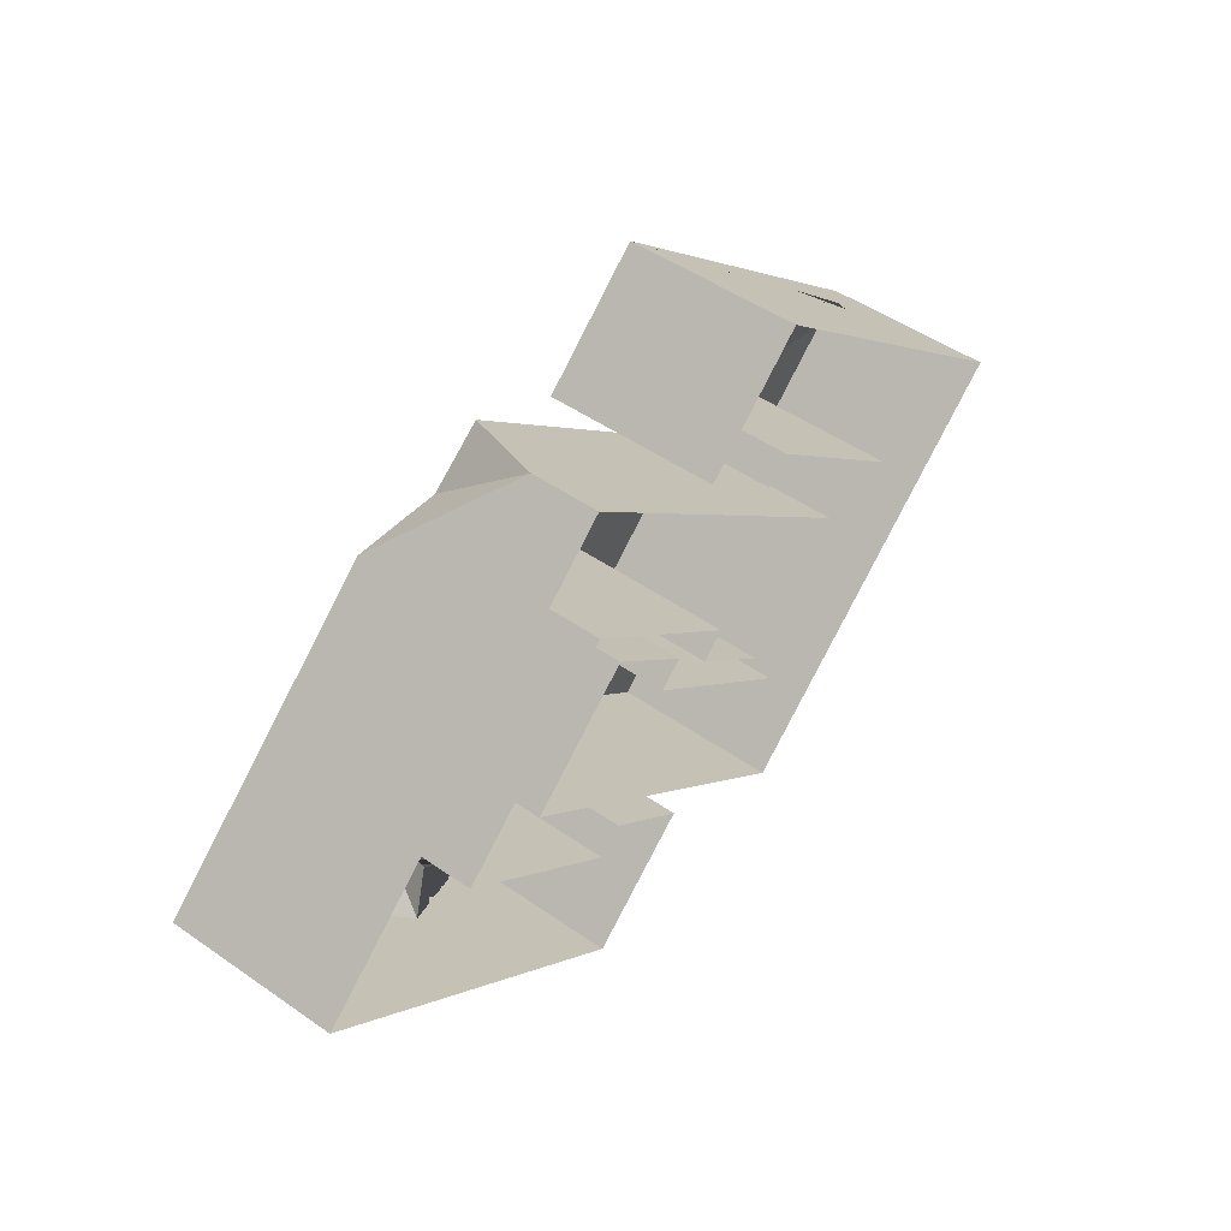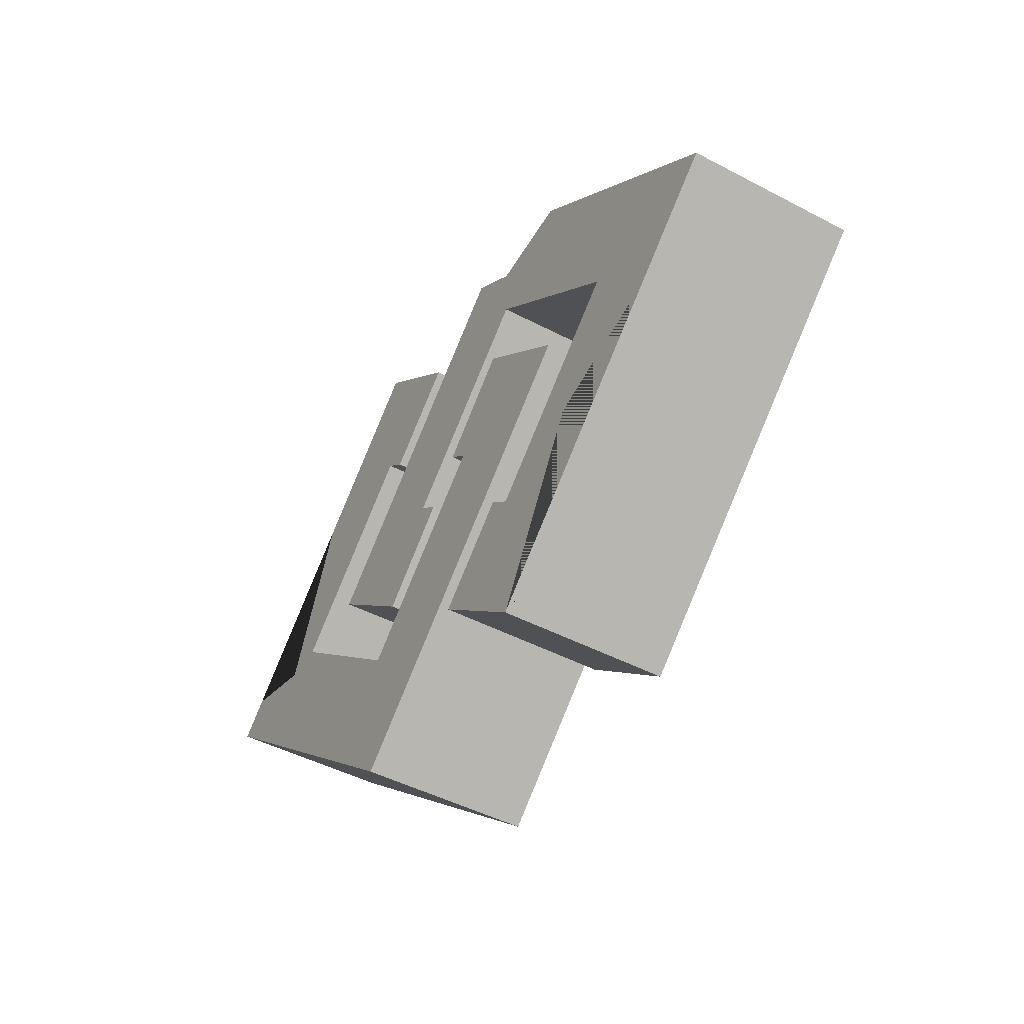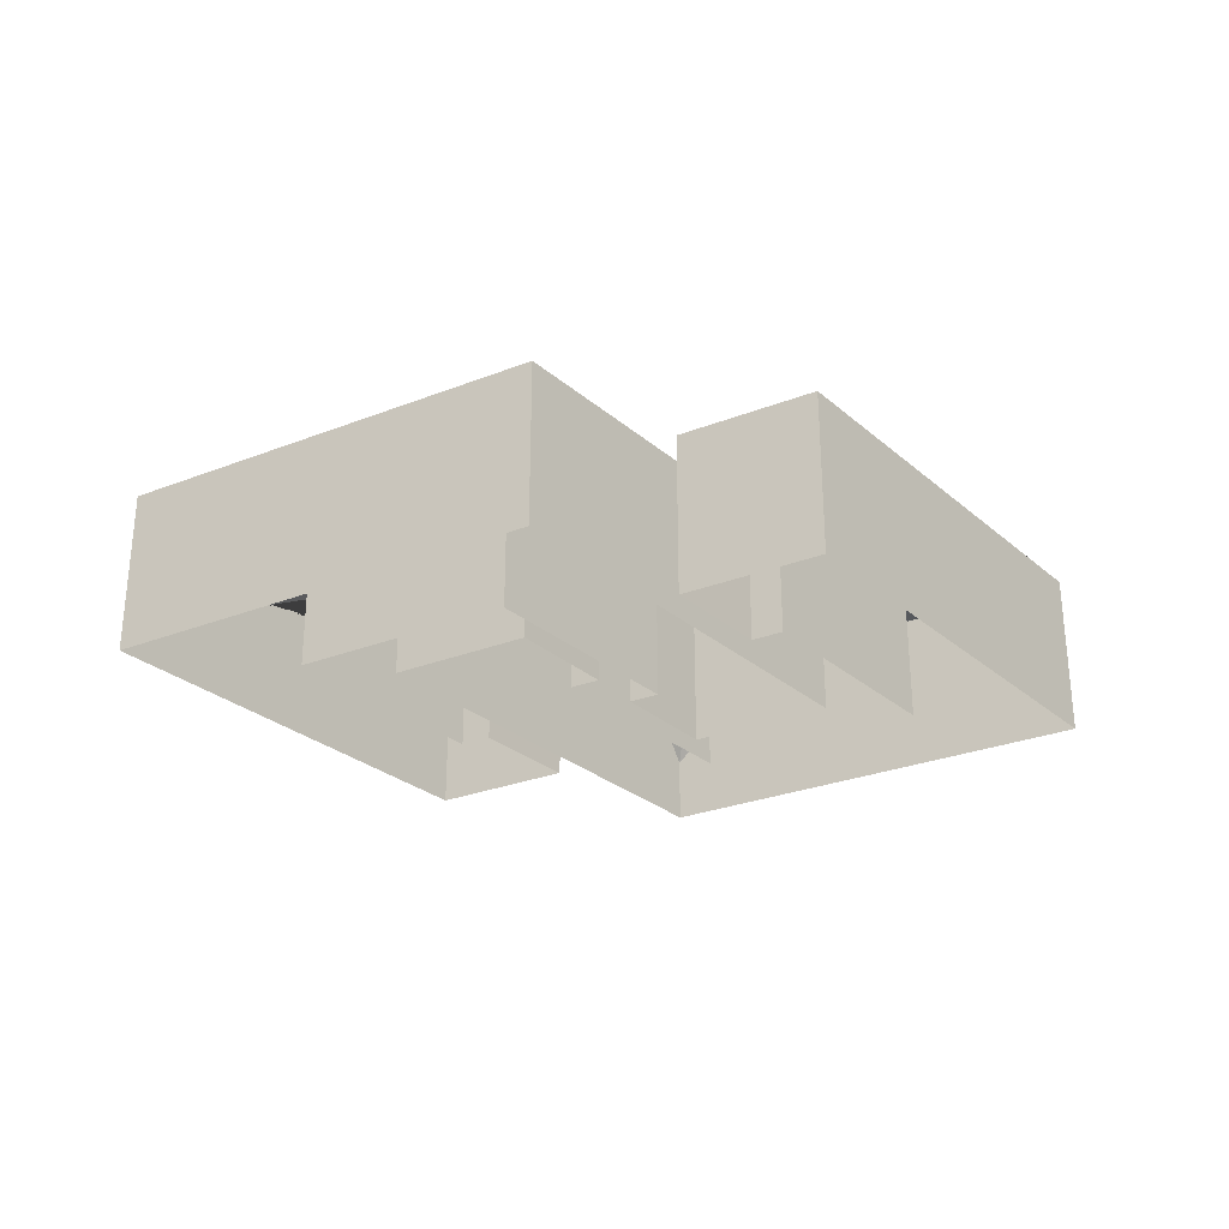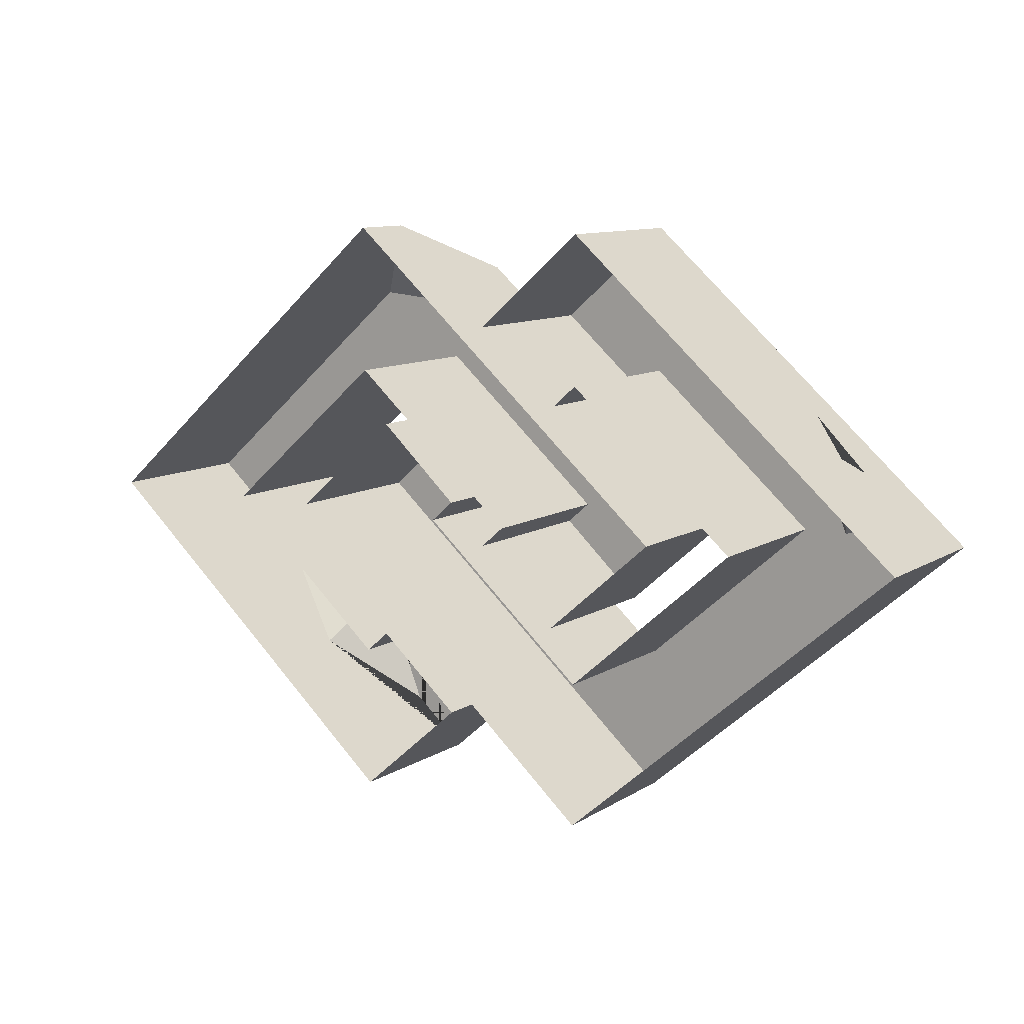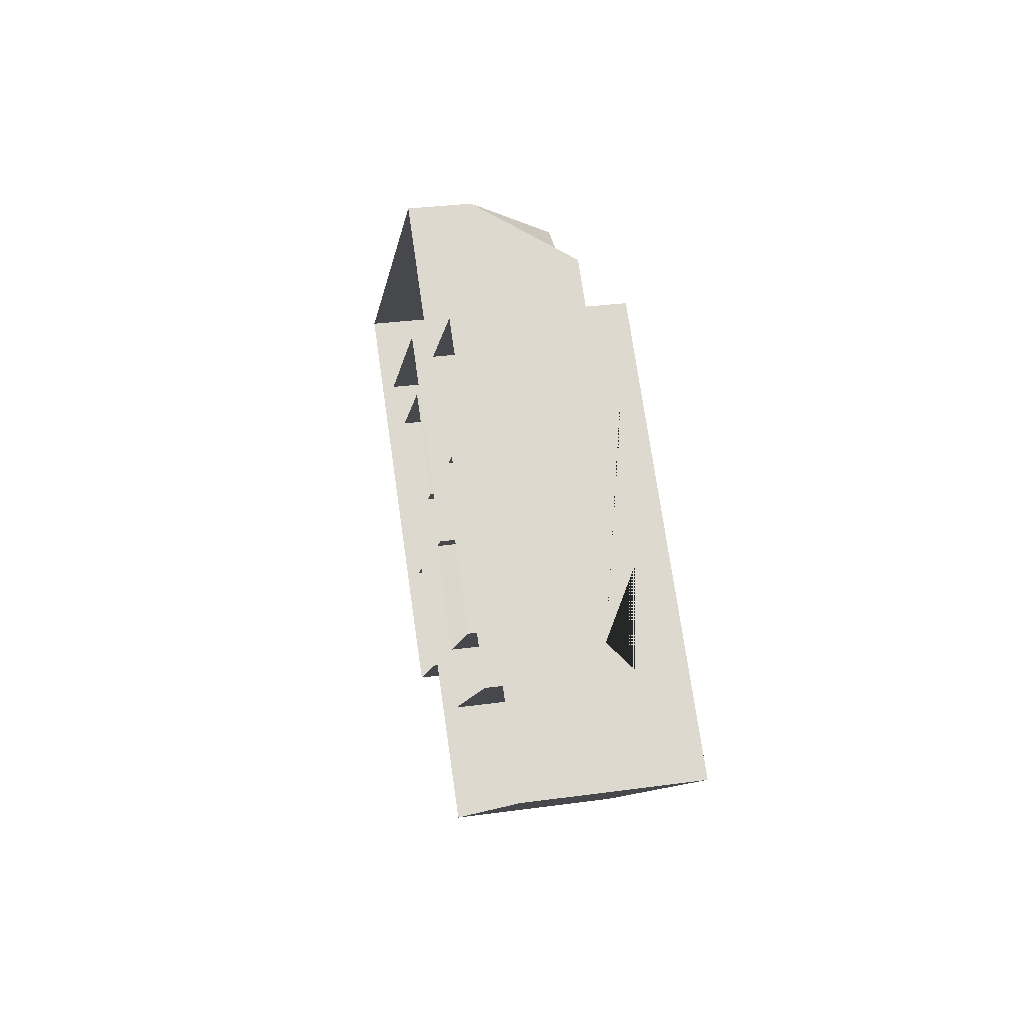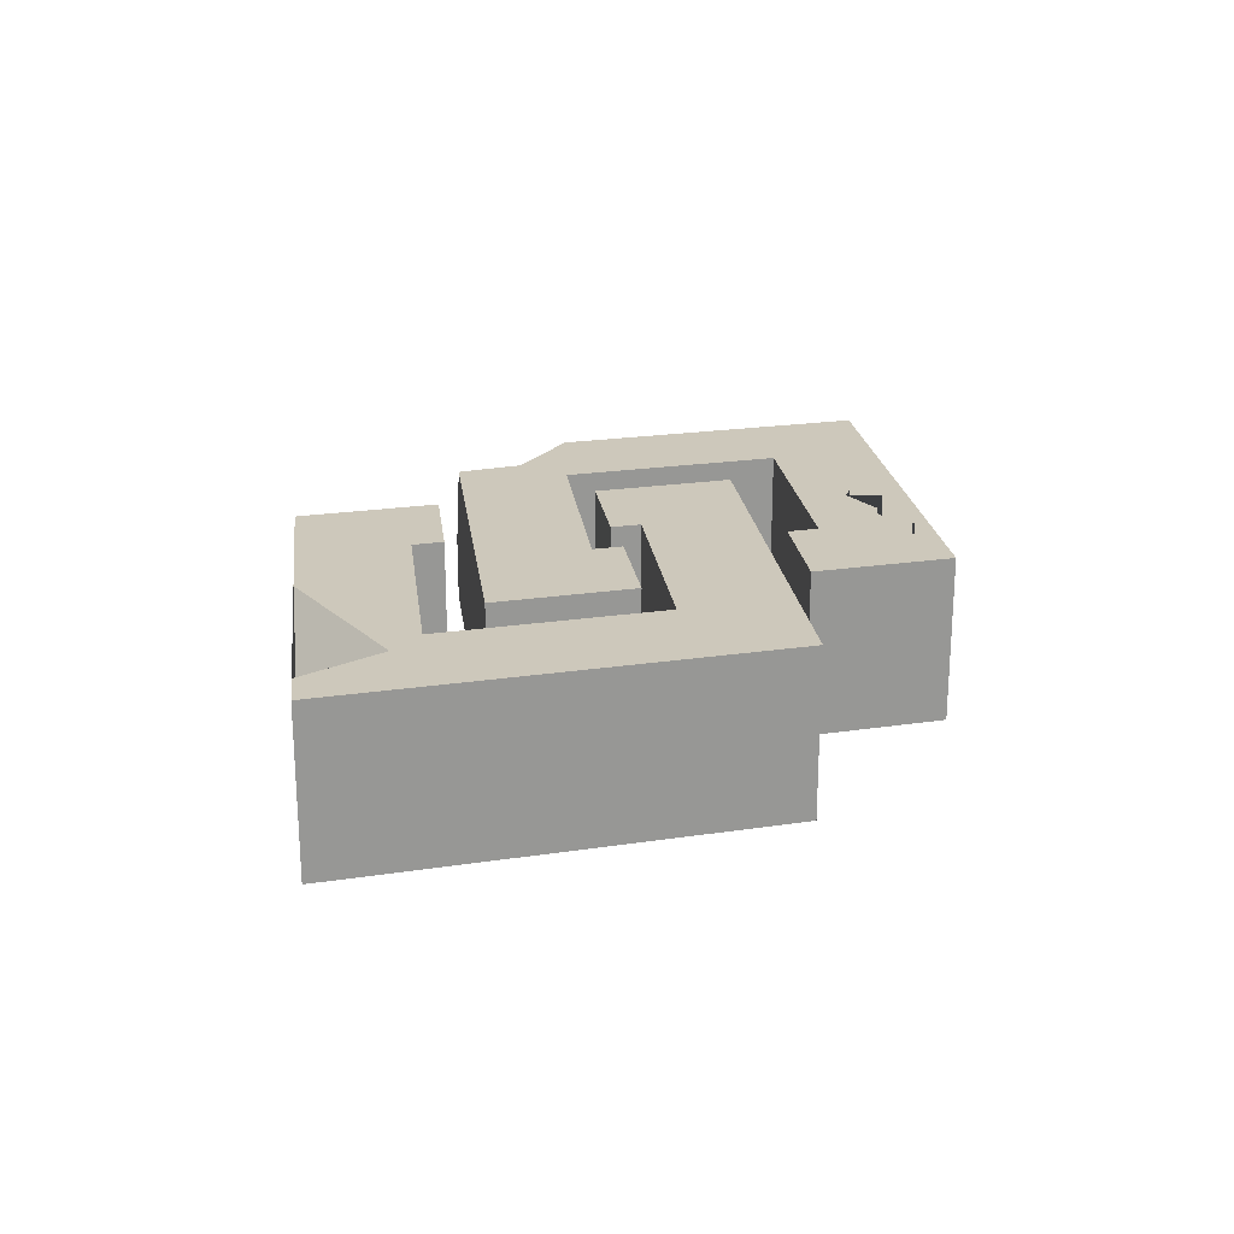
<metadata>
{"format":"obj","ext":"obj","renderer":"f3d","projection":"perspective","resolution":1024,"background":"white","views":[{"elev":49.4,"azim":127.5,"up":"+Y"},{"elev":-47.1,"azim":59.3,"up":"+Y"},{"elev":-27.9,"azim":-10.6,"up":"+Z"},{"elev":10.4,"azim":-146.4,"up":"+Y"},{"elev":31.7,"azim":-100.9,"up":"+Y"},{"elev":21.8,"azim":-56.1,"up":"+Z"}]}
</metadata>
<code>
v -41.48 0 7.392
v -11.4 -26.34 7.392
v -11.4 26.34 7.392
v 18.69 0 7.392
v -26.57 0 7.392
v -11.4 -13.29 7.392
v 3.779 0 7.392
v -11.4 13.29 7.392
v 9.028 8.457 7.392
v 1.713 1.809 7.392
v -9.263 11.42 7.392
v -1.789 17.93 7.392
v -41.48 0 -7.392
v -11.4 -26.34 -7.392
v -11.4 -13.29 -7.392
v -26.57 0 -7.392
v 18.69 0 -7.392
v 3.779 0 -7.392
v 9.028 8.457 -7.392
v 1.713 1.809 -7.392
v -11.4 26.34 -7.392
v -11.4 13.29 -7.392
v -1.789 17.93 -7.392
v -9.263 11.42 -7.392
v 41.48 0 7.392
v 11.4 26.34 -1.595
v 11.4 -26.34 7.392
v -18.69 0 7.392
v 26.57 0 7.392
v 11.4 13.29 7.392
v -3.779 0 7.392
v 11.4 -13.29 7.392
v -9.029 -8.457 7.392
v -1.713 -1.809 7.392
v 9.263 -11.42 7.392
v 1.789 -17.93 7.392
v 41.48 0 -7.392
v 11.4 26.34 -7.392
v 11.4 13.29 -7.392
v 26.57 0 -7.392
v -18.69 0 -7.392
v -3.779 0 -7.392
v -9.029 -8.457 -7.392
v -1.713 -1.809 -7.392
v 11.4 -26.34 -7.392
v 11.4 -13.29 -7.392
v 1.789 -17.93 -7.392
v 9.263 -11.42 -7.392
v 32.97 -7.451 7.392
v 16.27 -22.08 7.392
v 20.65 -10.95 7.392
v 23.33 -15.89 1.603
v 19.54 19.21 7.392
v 6.581 22.12 7.392
v 11.4 18.52 7.392
v -38.52 2.589 7.392
v -24.29 15.05 7.392
v -30.5 0 7.392
v -32.7 7.689 1.183
f 1 2 6 5 58
f 2 4 7 6
f 4 9 10 7
f 3 57 58 5 8
f 11 12 3 8
f 1 13 14 2
f 6 15 16 5
f 2 14 17 4
f 7 18 15 6
f 4 17 19 9
f 9 19 20 10
f 10 20 18 7
f 3 21 13 1 56 59 57
f 5 16 22 8
f 11 24 23 12
f 12 23 21 3
f 8 22 24 11
f 55 53 26
f 26 54 55
f 28 33 34 31
f 27 50 51 49 25 29 32
f 35 36 27 32
f 30 39 40 29
f 31 42 39 30
f 28 41 43 33
f 33 43 44 34
f 34 44 42 31
f 27 45 37 25 49 52 50
f 29 40 46 32
f 35 48 47 36
f 36 47 45 27
f 32 46 48 35
f 52 51 50
f 49 51 52
f 25 37 38 26 53
f 54 26 38 41 28
f 55 54 28 31 30
f 25 53 55 30 29
f 58 56 1
f 58 59 56
f 58 57 59

</code>
